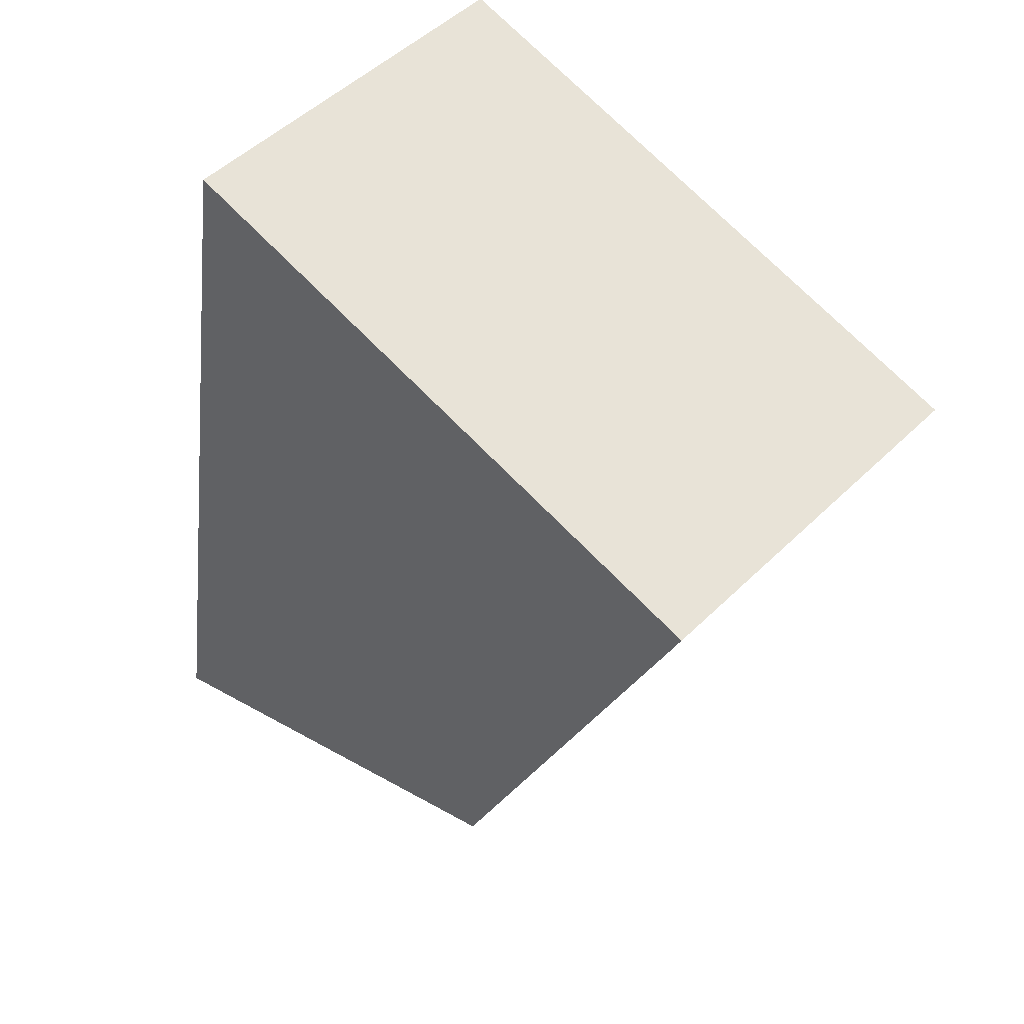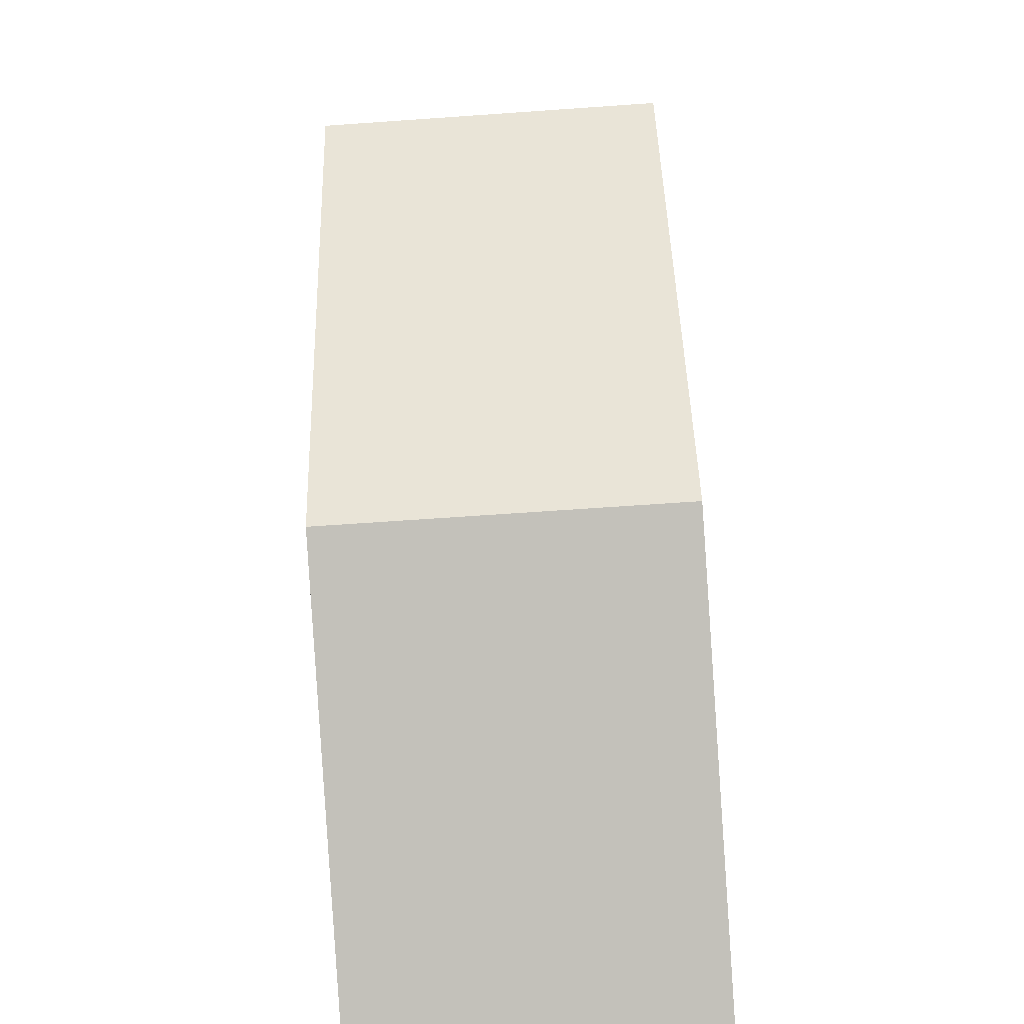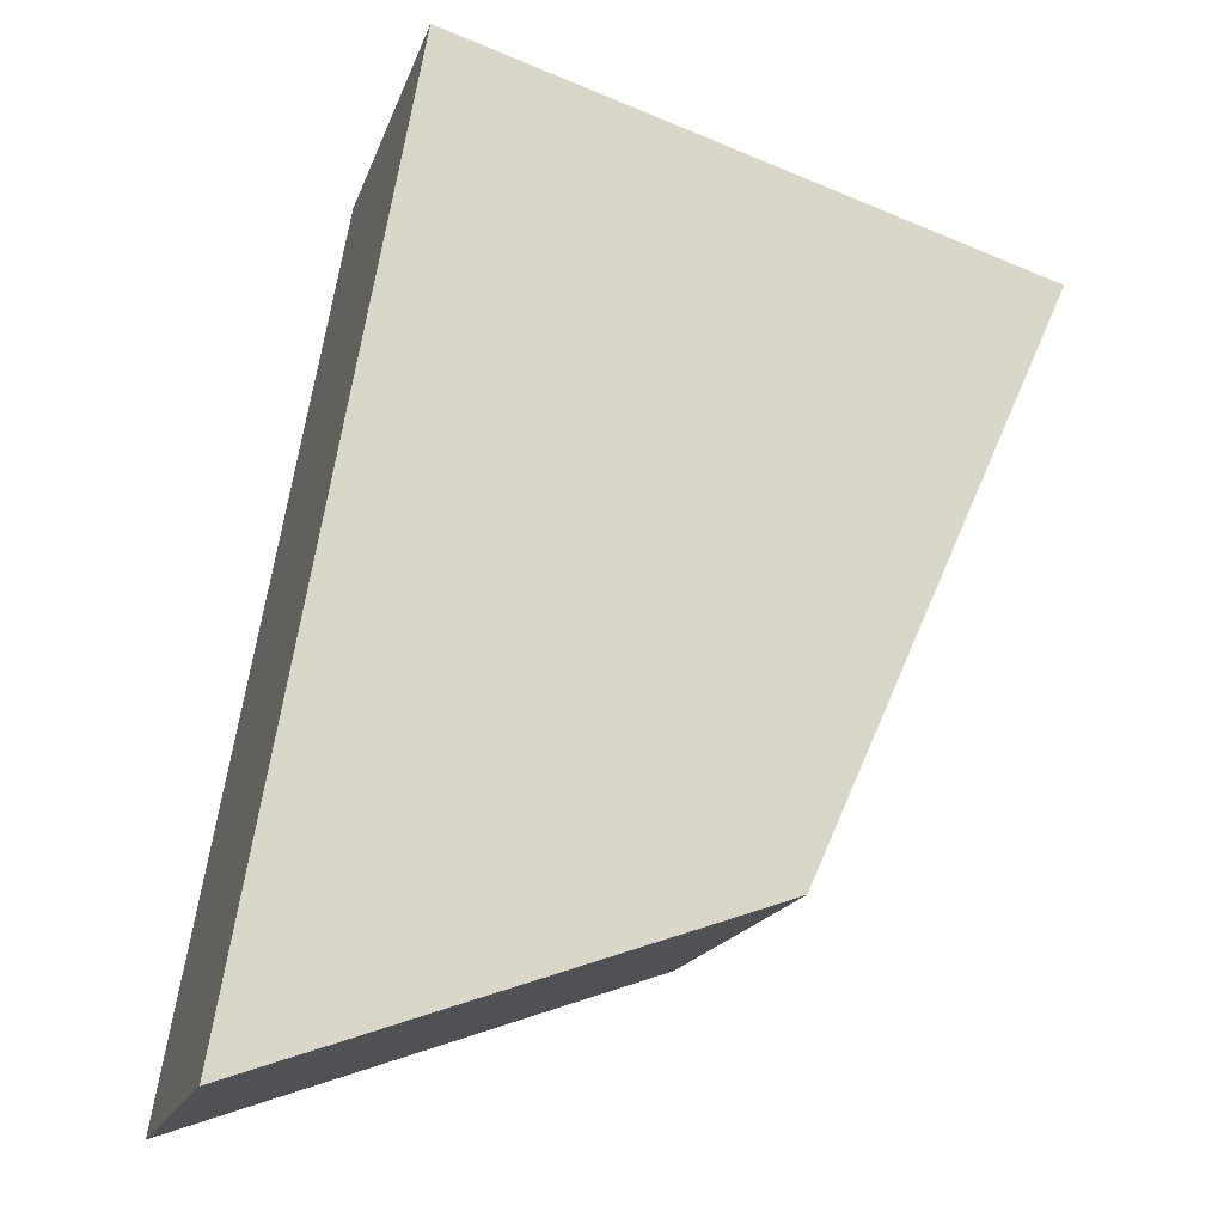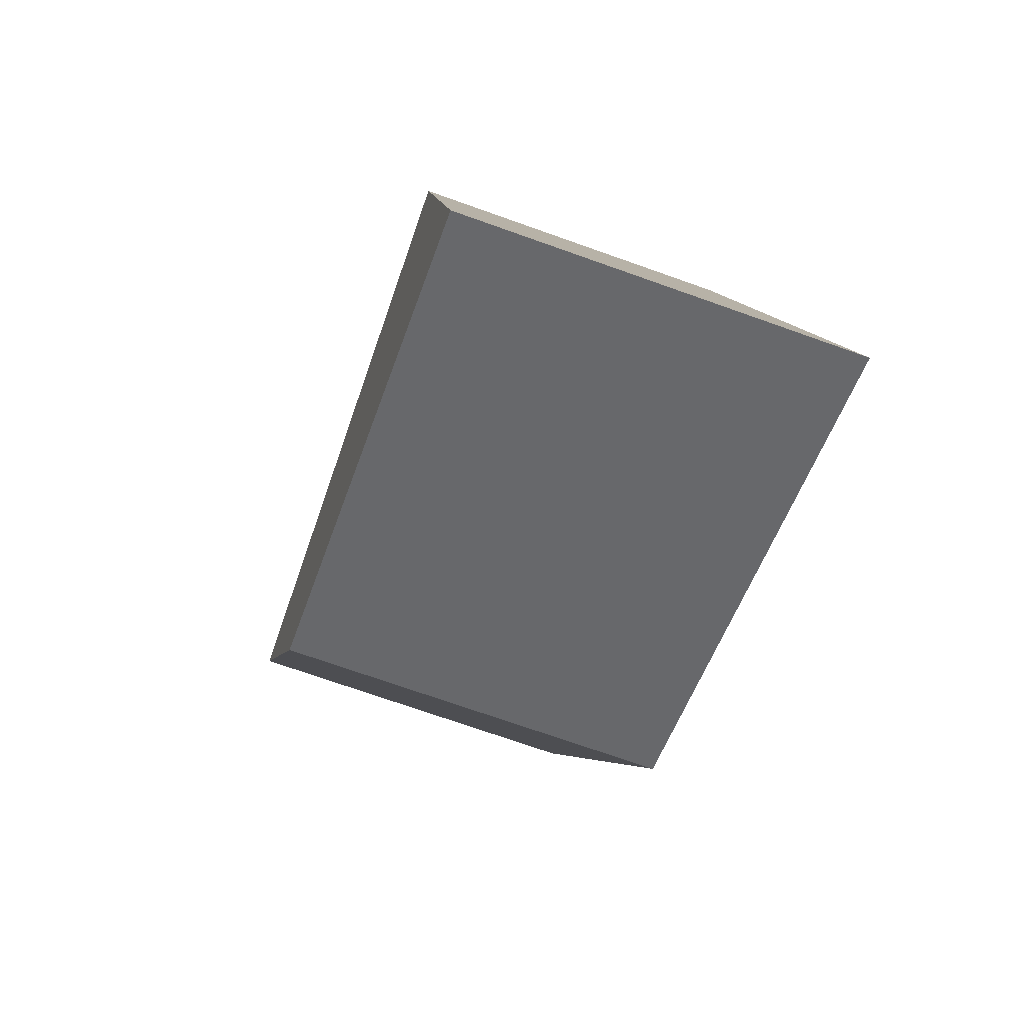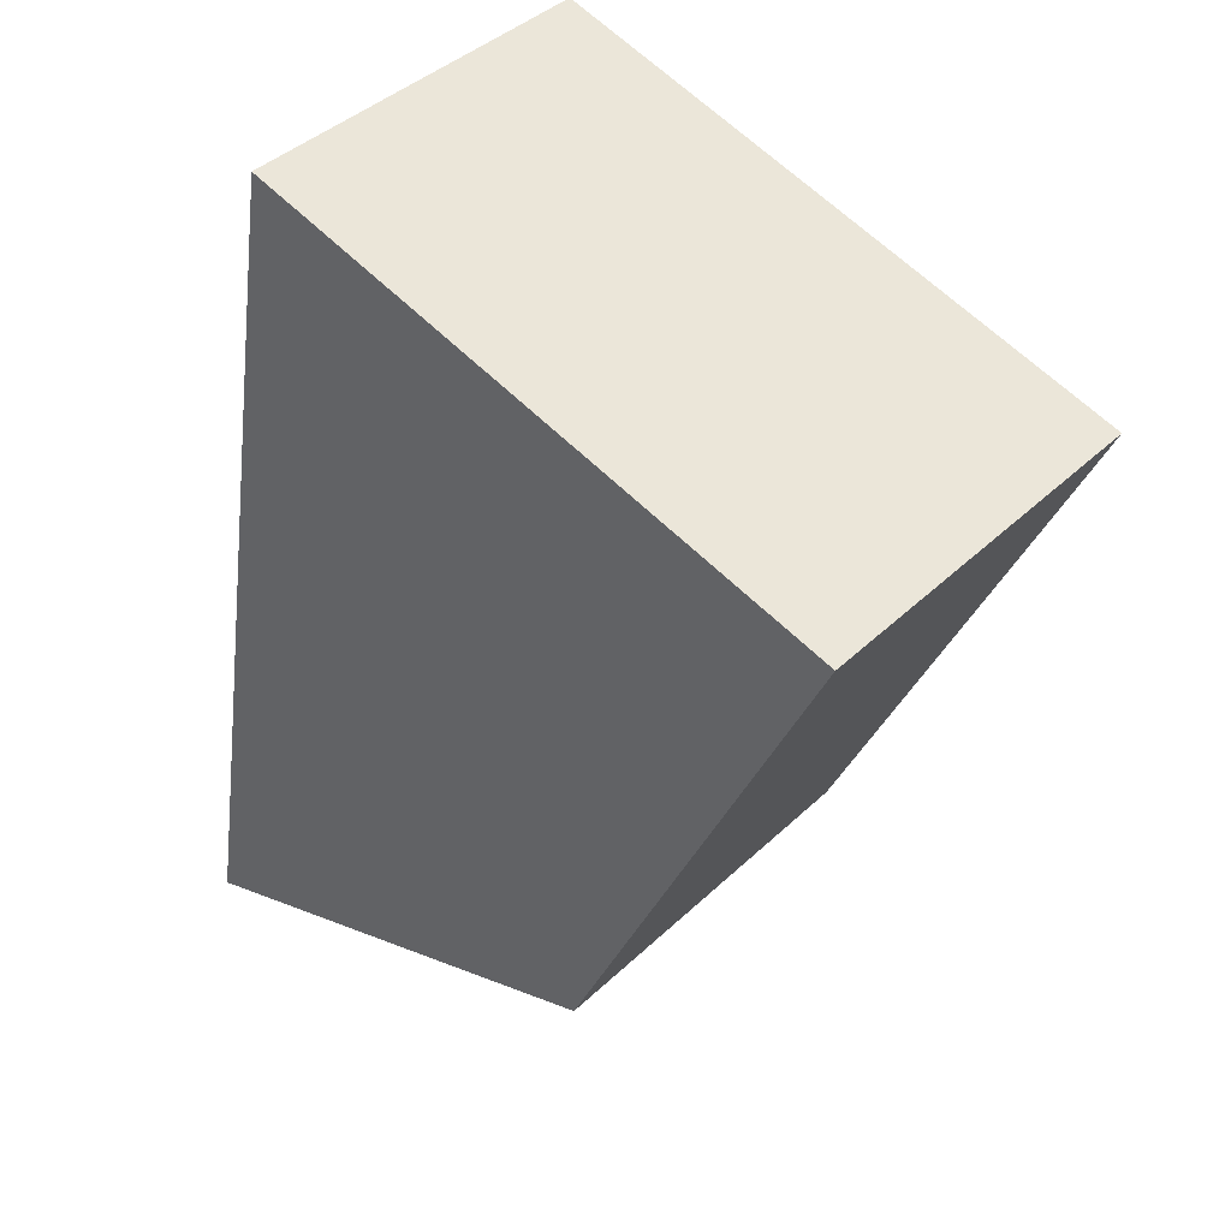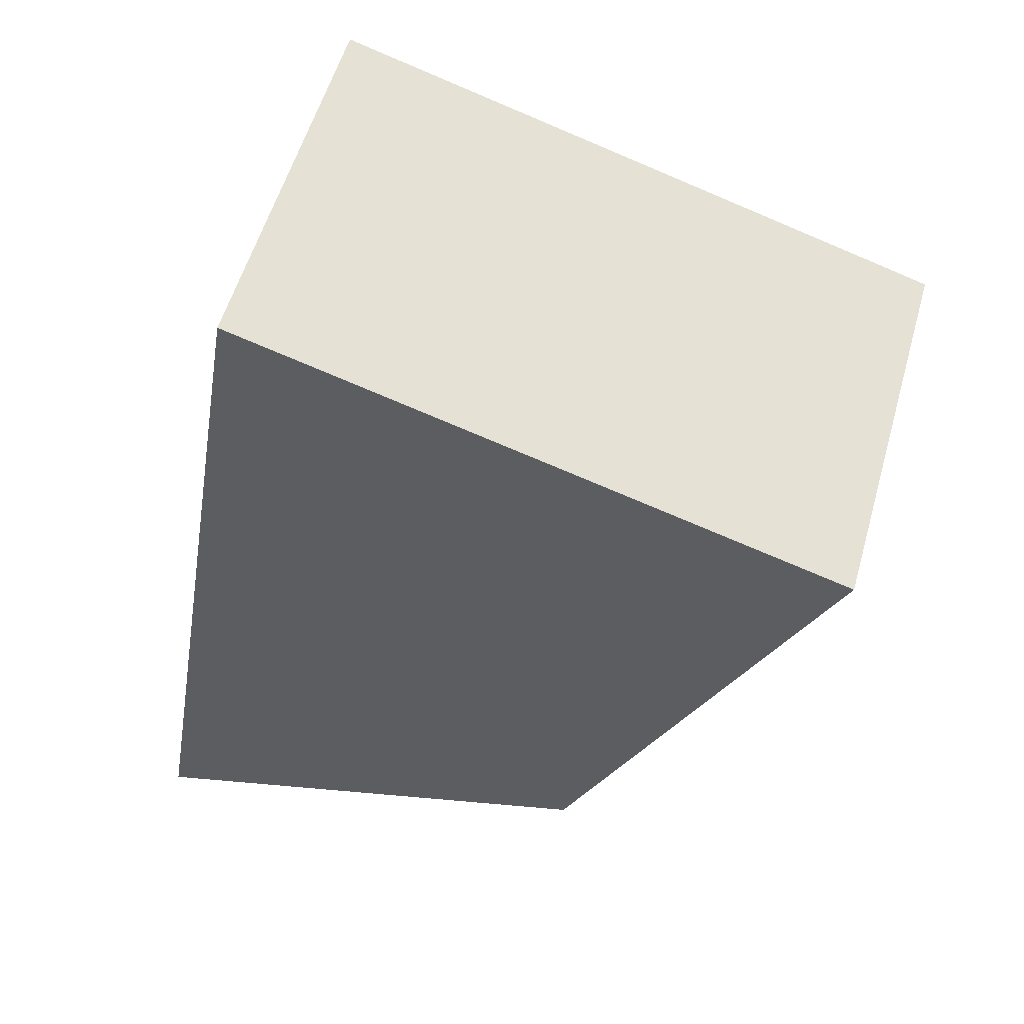
<metadata>
{"format":"obj","ext":"obj","renderer":"f3d","projection":"perspective","resolution":1024,"background":"white","views":[{"elev":49.5,"azim":42.8,"up":"+Y"},{"elev":-68.3,"azim":94.0,"up":"+Y"},{"elev":-17.5,"azim":-15.6,"up":"+Y"},{"elev":-71.7,"azim":-109.6,"up":"+Y"},{"elev":41.2,"azim":41.2,"up":"+Y"},{"elev":55.5,"azim":15.8,"up":"+Y"}]}
</metadata>
<code>
o Cube
v 0.01642 -0.03336 0.02
v 0.01642 -0.03336 -0.02
v -0.03572 -0.0518 0.02
v -0.03572 -0.0518 -0.02
v 0.04428 0.0282 0.02
v 0.04428 0.0282 -0.02
v -0.01884 0.04703 0.02
v -0.01884 0.04703 -0.02
f 1 5 7 3
f 4 3 7 8
f 8 7 5 6
f 6 2 4 8
f 2 1 3 4
f 6 5 1 2

</code>
